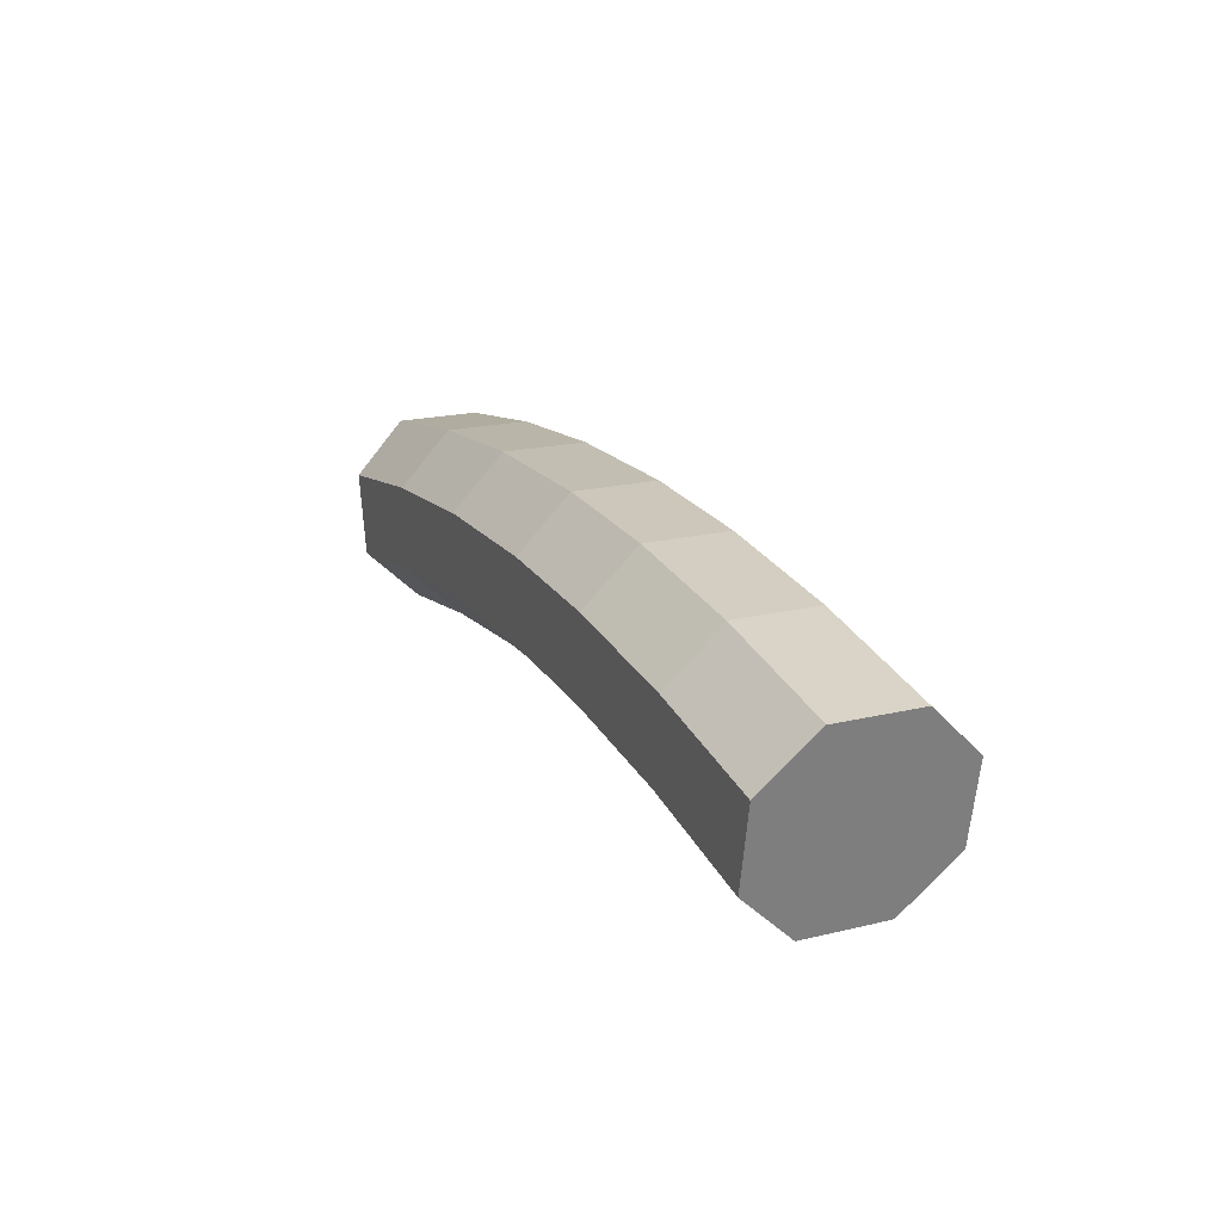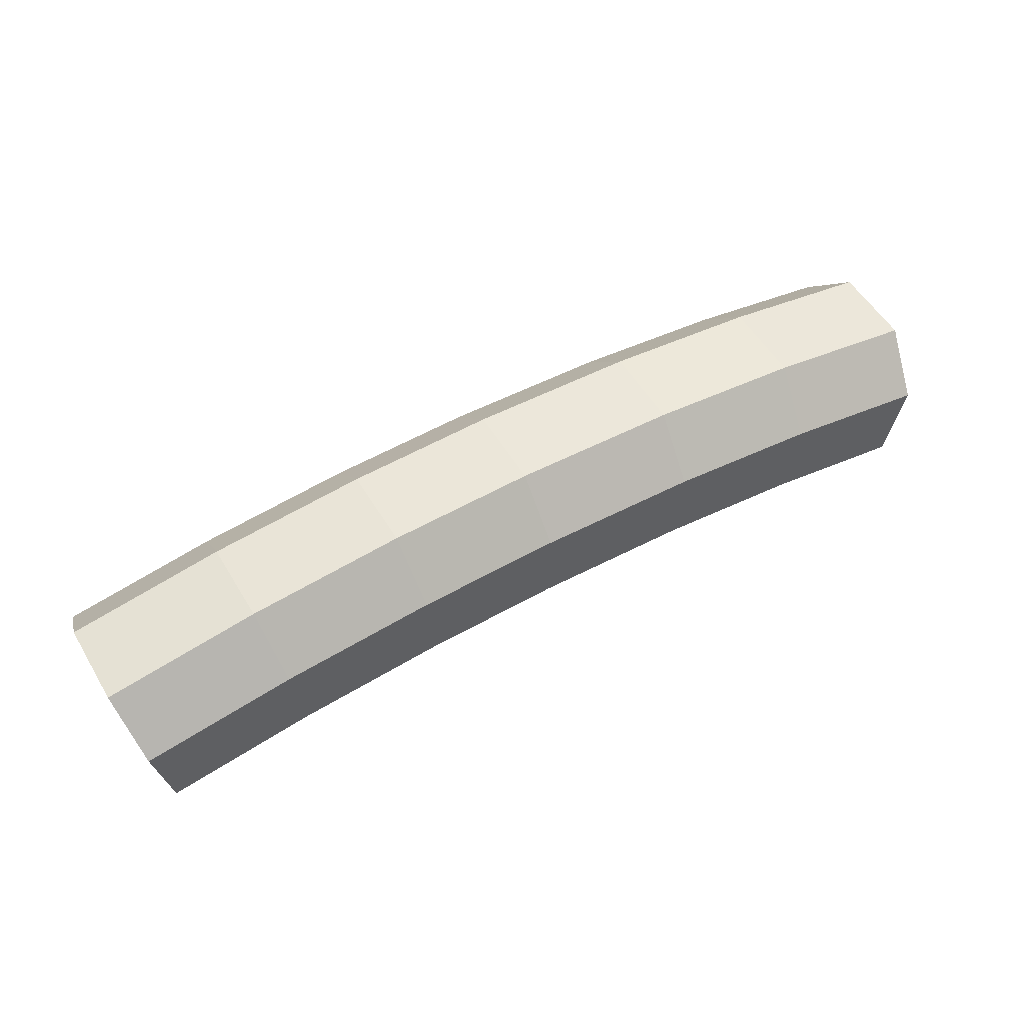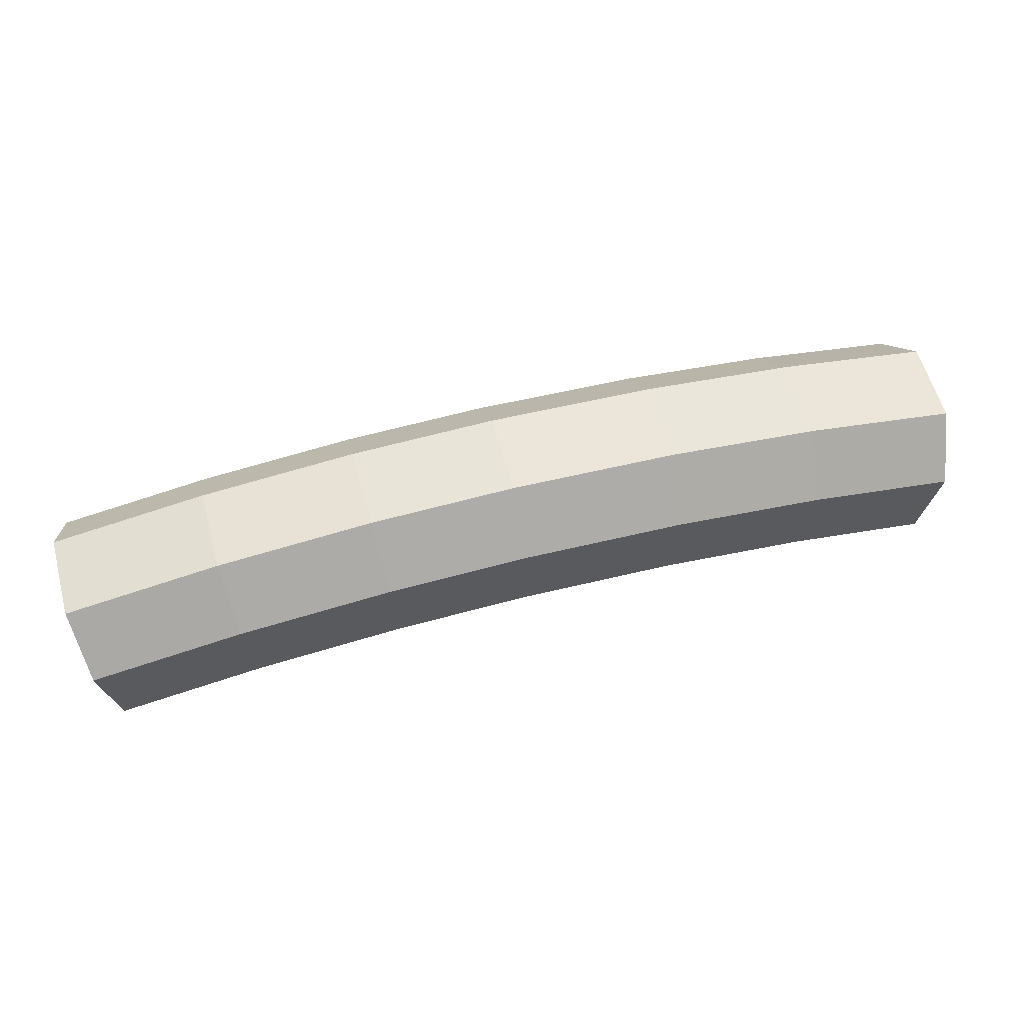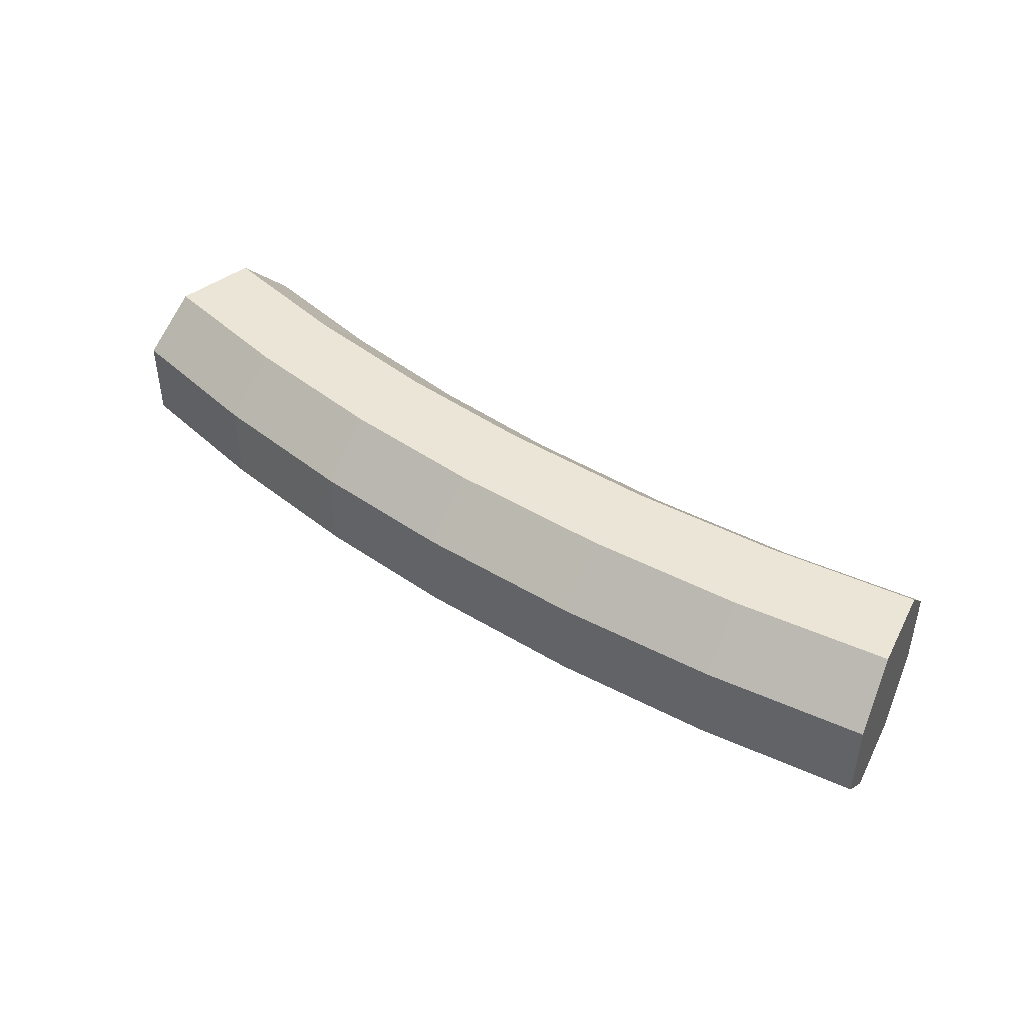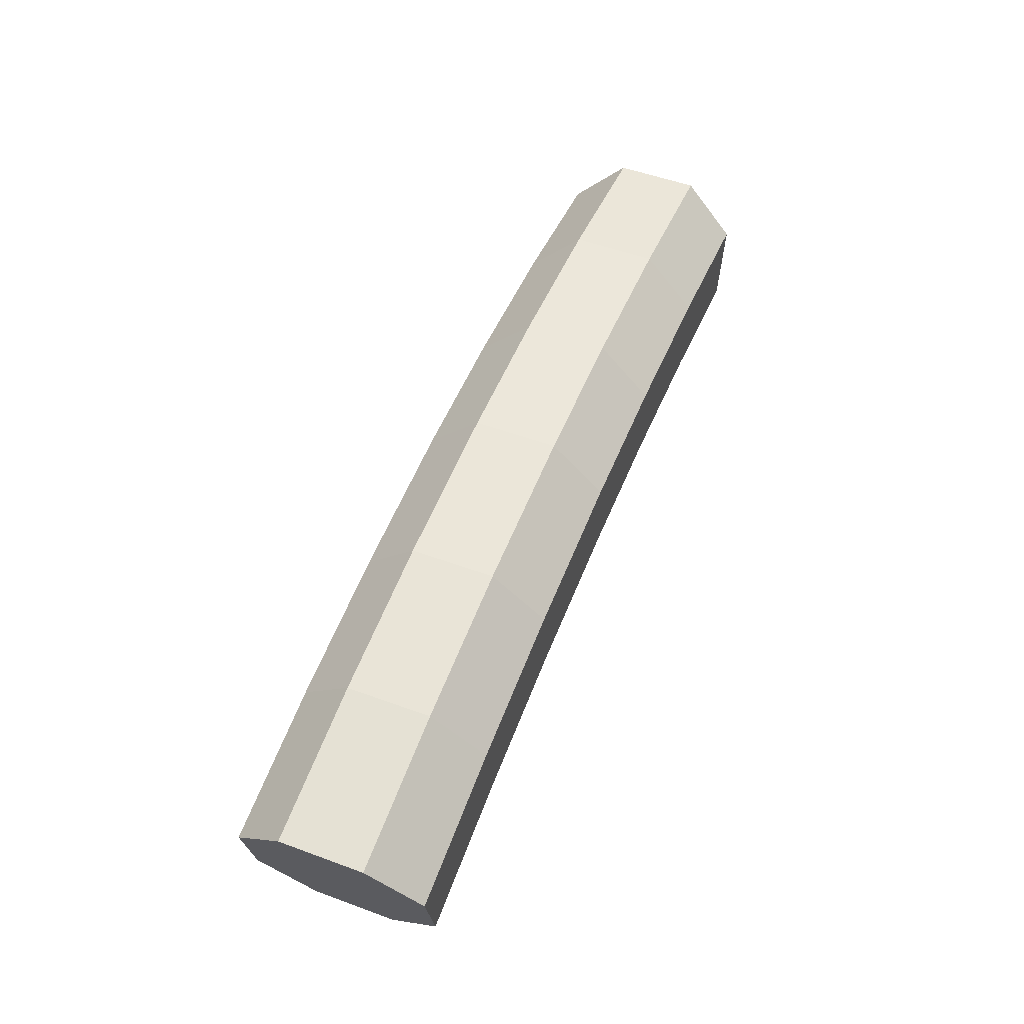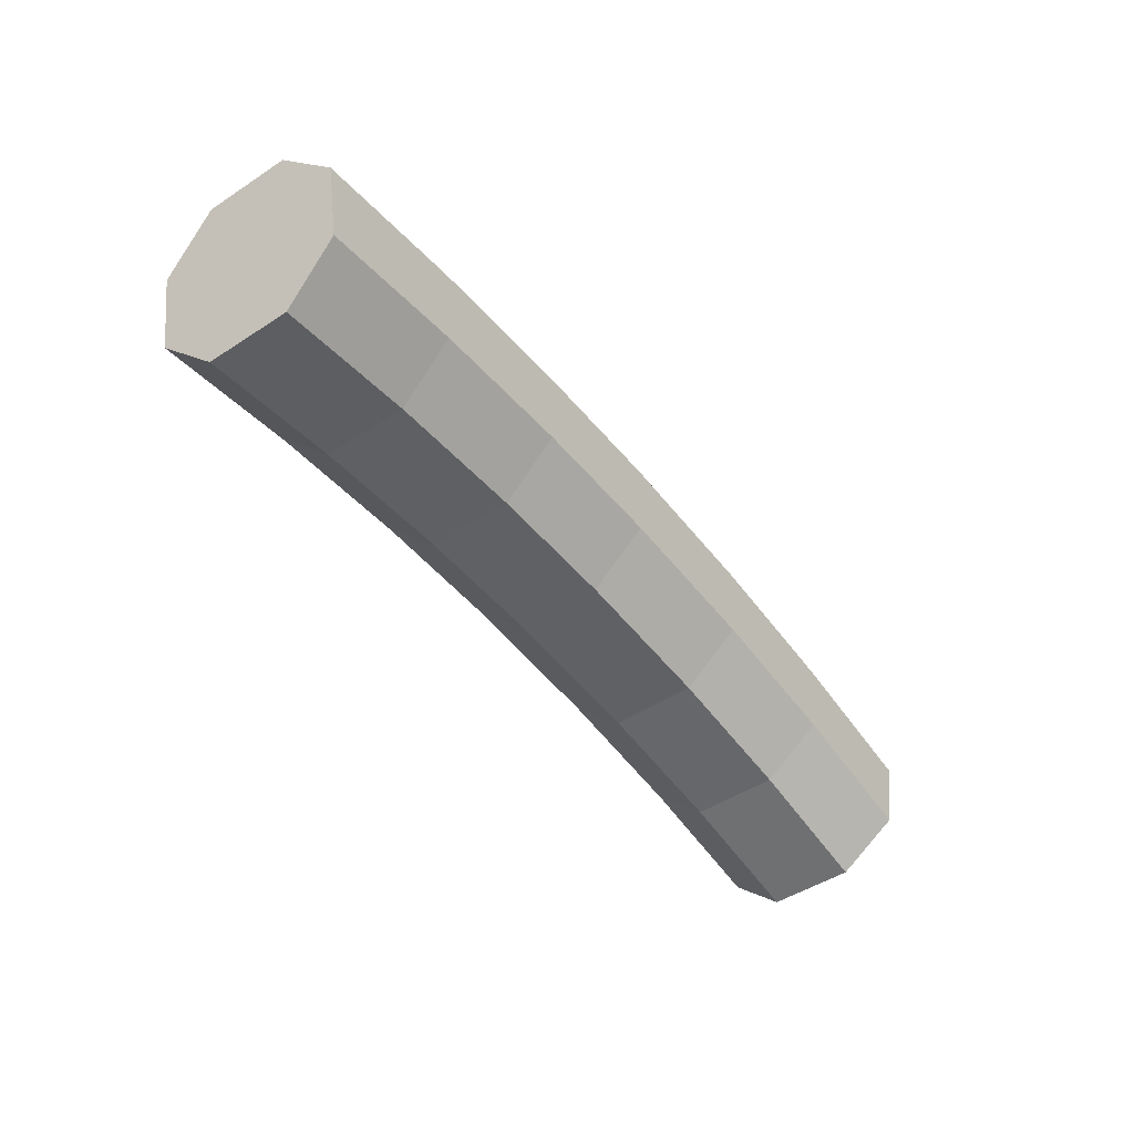
<metadata>
{"format":"obj","ext":"obj","renderer":"f3d","projection":"perspective","resolution":1024,"background":"white","views":[{"elev":20.3,"azim":-113.5,"up":"+Z"},{"elev":54.5,"azim":-30.5,"up":"+Z"},{"elev":59.4,"azim":-15.4,"up":"+Z"},{"elev":44.1,"azim":38.4,"up":"+Y"},{"elev":53.0,"azim":111.5,"up":"+Z"},{"elev":-47.3,"azim":-53.5,"up":"+Z"}]}
</metadata>
<code>
o cylinder.003
v -2.496 0.3242 0.3325
v -0.6383 0.3242 0.5461
v -2.44 0.01174 0.02507
v -0.6232 0.01174 0.234
v -2.35 0.01174 -0.4668
v -0.5991 0.01174 -0.2654
v -2.294 0.3242 -0.7742
v -0.5841 0.3242 -0.5776
v -2.294 0.8242 -0.7742
v -0.5841 0.8242 -0.5776
v -2.35 1.137 -0.4668
v -0.5991 1.137 -0.2654
v -2.44 1.137 0.02507
v -0.6232 1.137 0.234
v -2.496 0.8242 0.3325
v -0.6383 0.8242 0.5461
v -1.571 0.3242 0.4701
v -1.535 0.01174 0.1597
v -1.478 0.01174 -0.3371
v -1.442 0.3242 -0.6475
v -1.442 0.8242 -0.6475
v -1.478 1.137 -0.3371
v -1.571 0.8242 0.4701
v -1.535 1.137 0.1597
v 2.905 1.137 -0.5621
v 1.163 1.137 -0.2974
v 2.838 0.8242 -0.8673
v 1.136 0.8242 -0.6088
v 2.838 0.3242 -0.8673
v 1.136 0.3242 -0.6088
v 2.905 0.01174 -0.5621
v 1.163 0.01174 -0.2974
v 3.013 0.01174 -0.07385
v 1.205 0.01174 0.2008
v 3.08 0.3242 0.2313
v 1.231 0.3242 0.5122
v 3.08 0.8242 0.2313
v 1.231 0.8242 0.5122
v 3.013 1.137 -0.07385
v 1.205 1.137 0.2008
v 2.038 1.137 -0.4009
v 1.991 0.8242 -0.7098
v 1.991 0.3242 -0.7098
v 2.038 0.01174 -0.4009
v 2.113 0.01174 0.09347
v 2.16 0.3242 0.4024
v 2.113 1.137 0.09347
v 2.16 0.8242 0.4024
v -0.6383 0.3242 0.5461
v 1.231 0.3242 0.5122
v -0.6232 0.01174 0.234
v 1.205 0.01174 0.2008
v -0.5991 0.01174 -0.2654
v 1.163 0.01174 -0.2974
v -0.5841 0.3242 -0.5776
v 1.136 0.3242 -0.6088
v -0.5841 0.8242 -0.5776
v 1.136 0.8242 -0.6088
v -0.5991 1.137 -0.2654
v 1.163 1.137 -0.2974
v -0.6232 1.137 0.234
v 1.205 1.137 0.2008
v -0.6383 0.8242 0.5461
v 1.231 0.8242 0.5122
v 0.2193 0.8242 -0.5637
v 0.2193 0.3242 -0.5637
v 0.2236 0.01174 -0.2513
v 0.2305 0.01174 0.2487
v 0.2348 0.3242 0.5612
v 0.2348 0.8242 0.5612
v 0.2305 1.137 0.2487
v 0.2236 1.137 -0.2513
f 17 18 4 2
f 18 19 6 4
f 19 20 8 6
f 20 21 10 8
f 21 22 12 10
f 22 24 14 12
f 24 23 16 14
f 23 17 2 16
f 7 1 15 9
f 13 11 9 15
f 3 1 7 5
f 15 1 17 23
f 13 15 23 24
f 11 13 24 22
f 9 11 22 21
f 7 9 21 20
f 5 7 20 19
f 3 5 19 18
f 1 3 18 17
f 41 42 28 26
f 42 43 30 28
f 43 44 32 30
f 44 45 34 32
f 45 46 36 34
f 46 48 38 36
f 48 47 40 38
f 47 41 26 40
f 31 25 39 33
f 37 35 33 39
f 27 25 31 29
f 39 25 41 47
f 37 39 47 48
f 35 37 48 46
f 33 35 46 45
f 31 33 45 44
f 29 31 44 43
f 27 29 43 42
f 25 27 42 41
f 50 69 68 52
f 52 68 67 54
f 54 67 66 56
f 56 66 65 58
f 58 65 72 60
f 60 72 71 62
f 62 71 70 64
f 64 70 69 50
f 57 65 66 55
f 55 66 67 53
f 53 67 68 51
f 51 68 69 49
f 49 69 70 63
f 63 70 71 61
f 61 71 72 59
f 59 72 65 57

</code>
